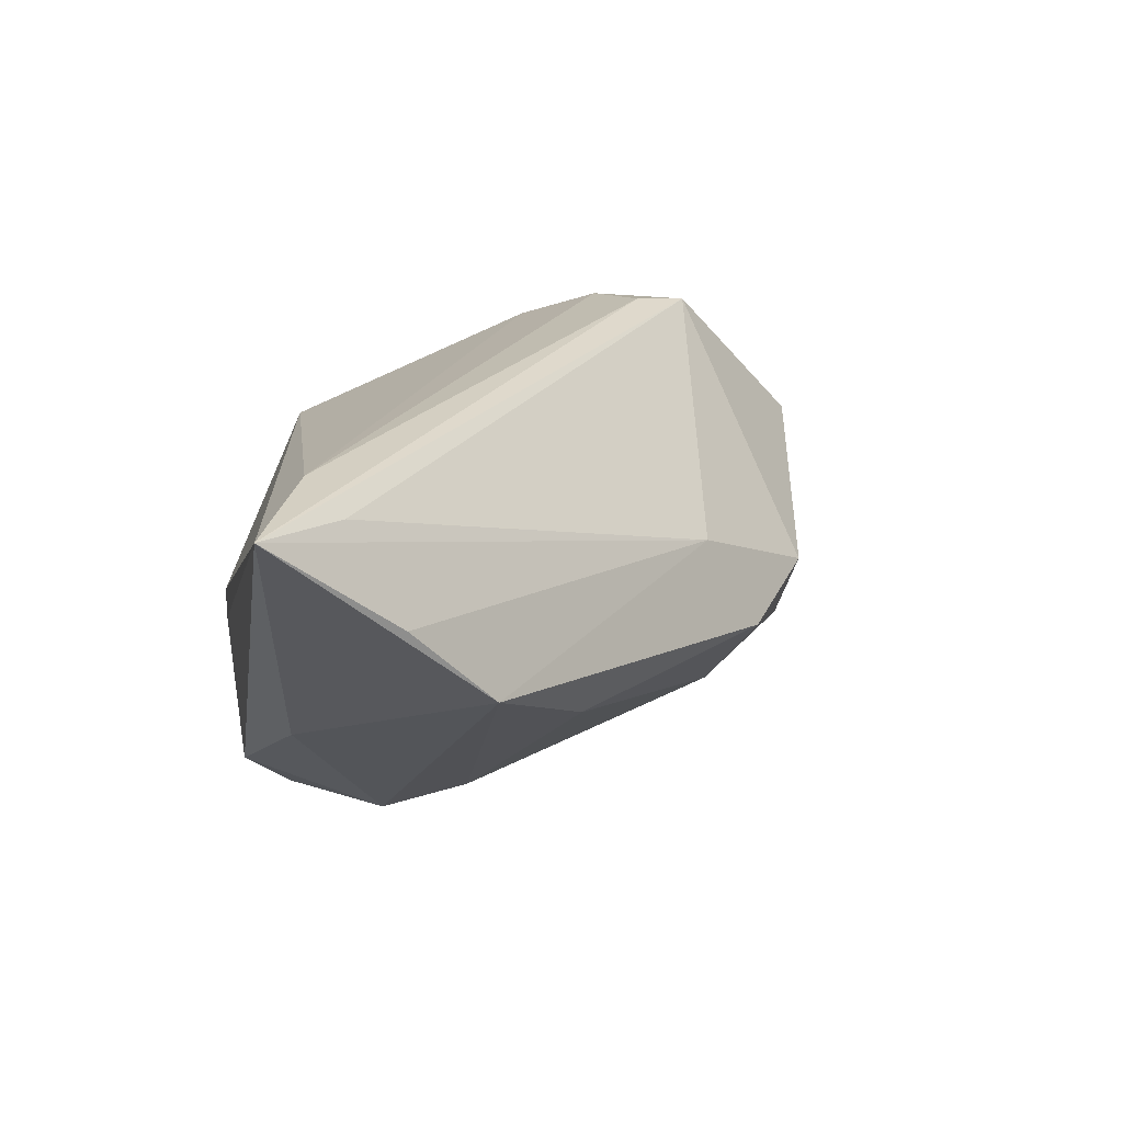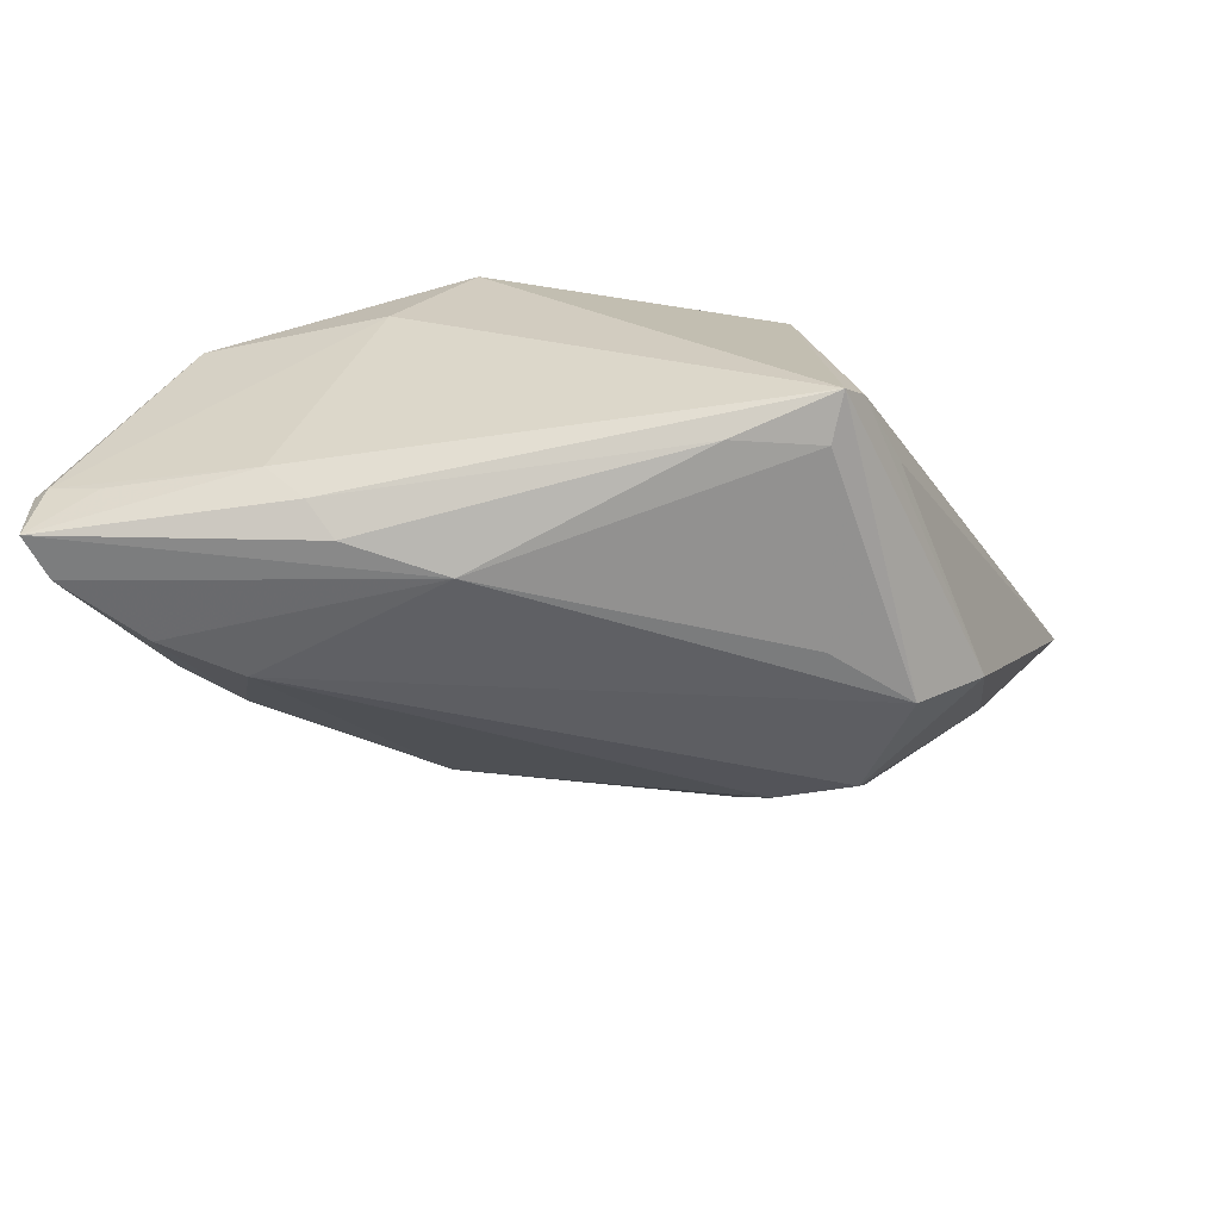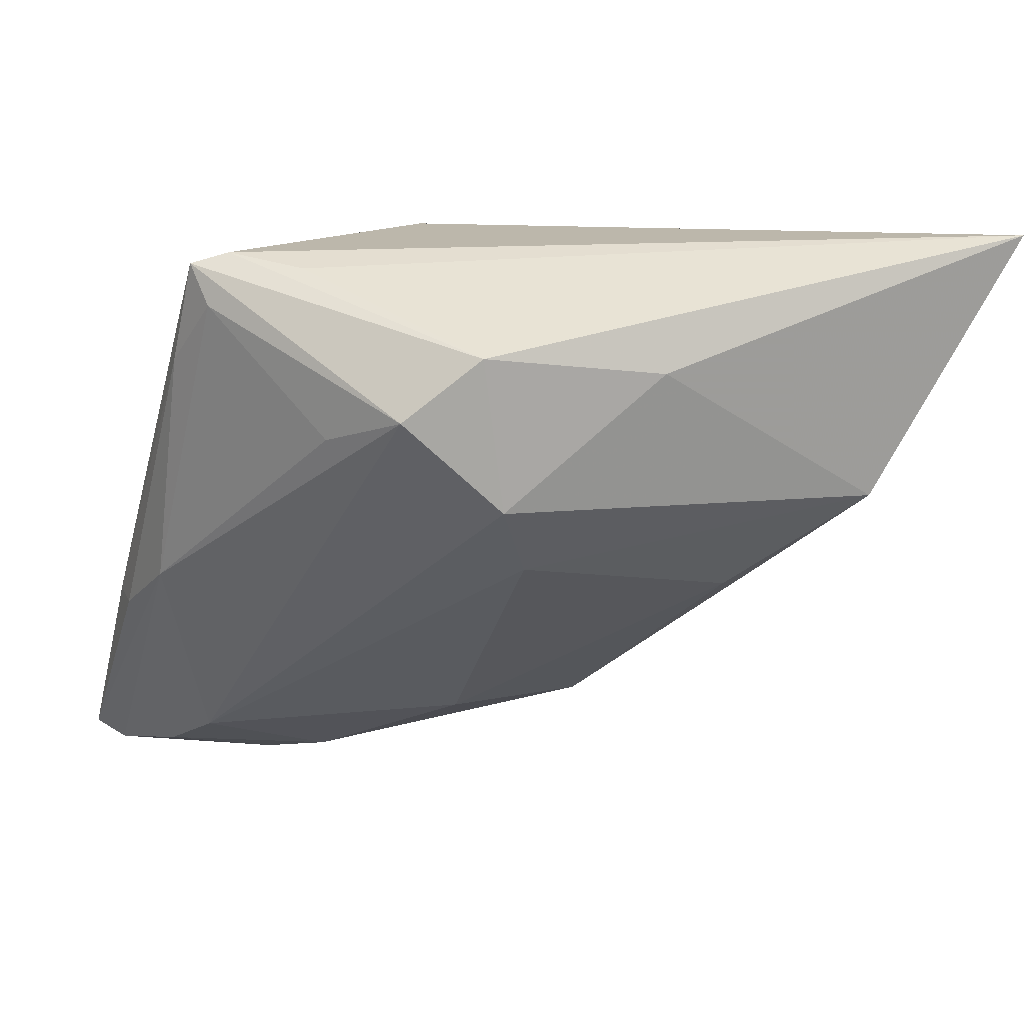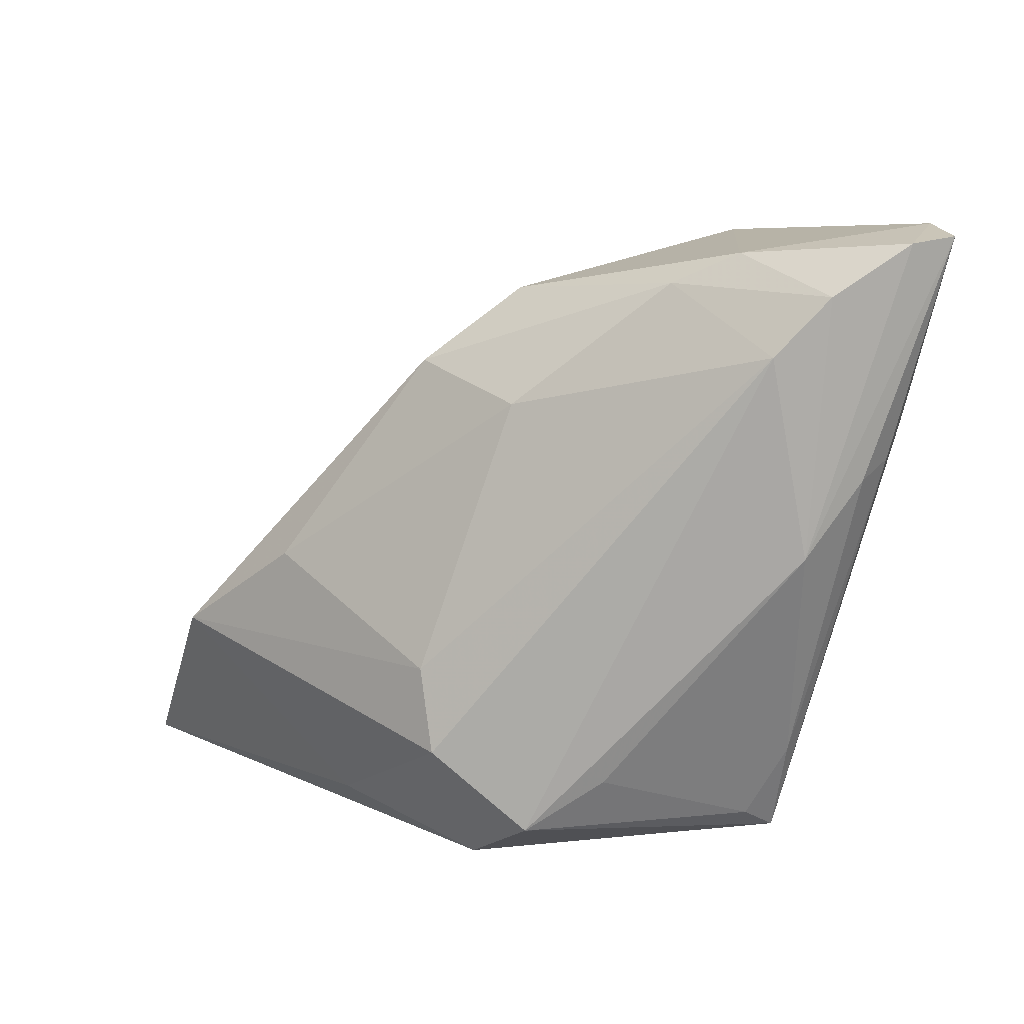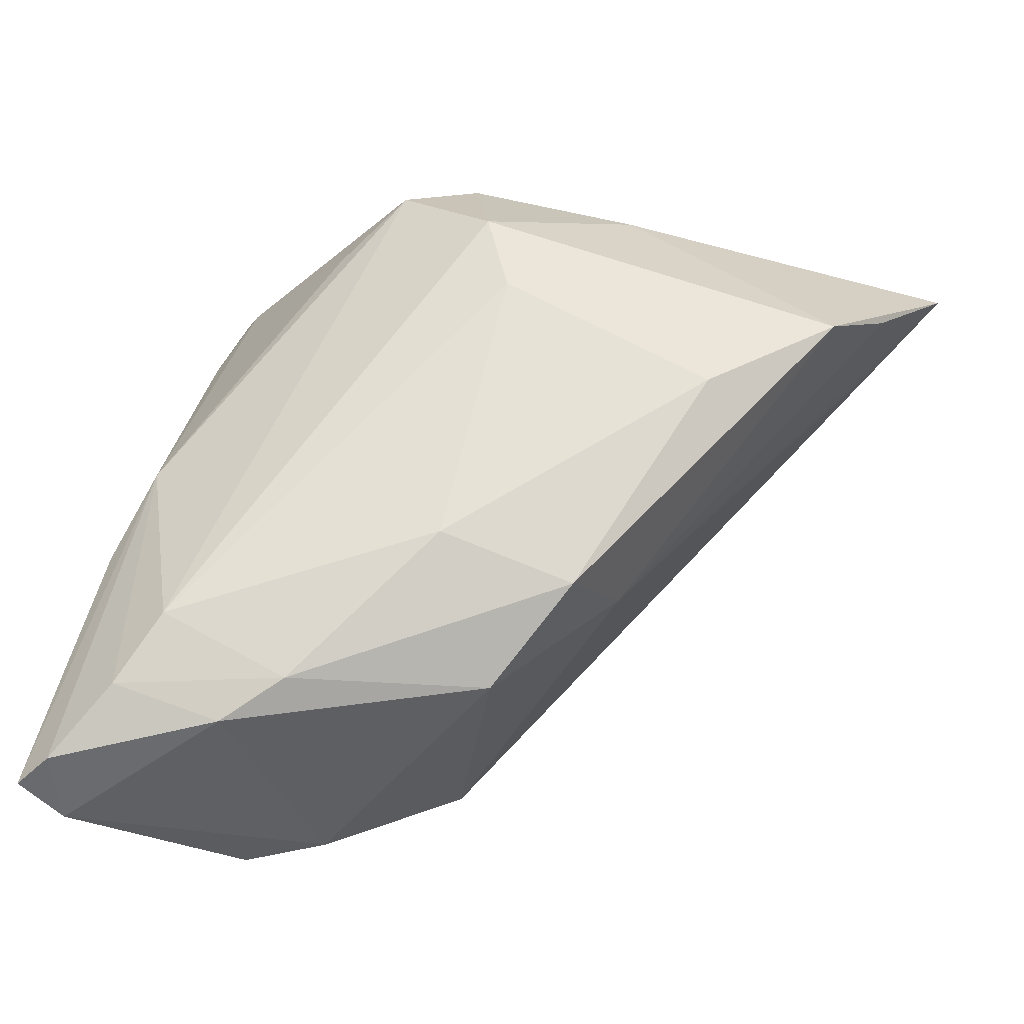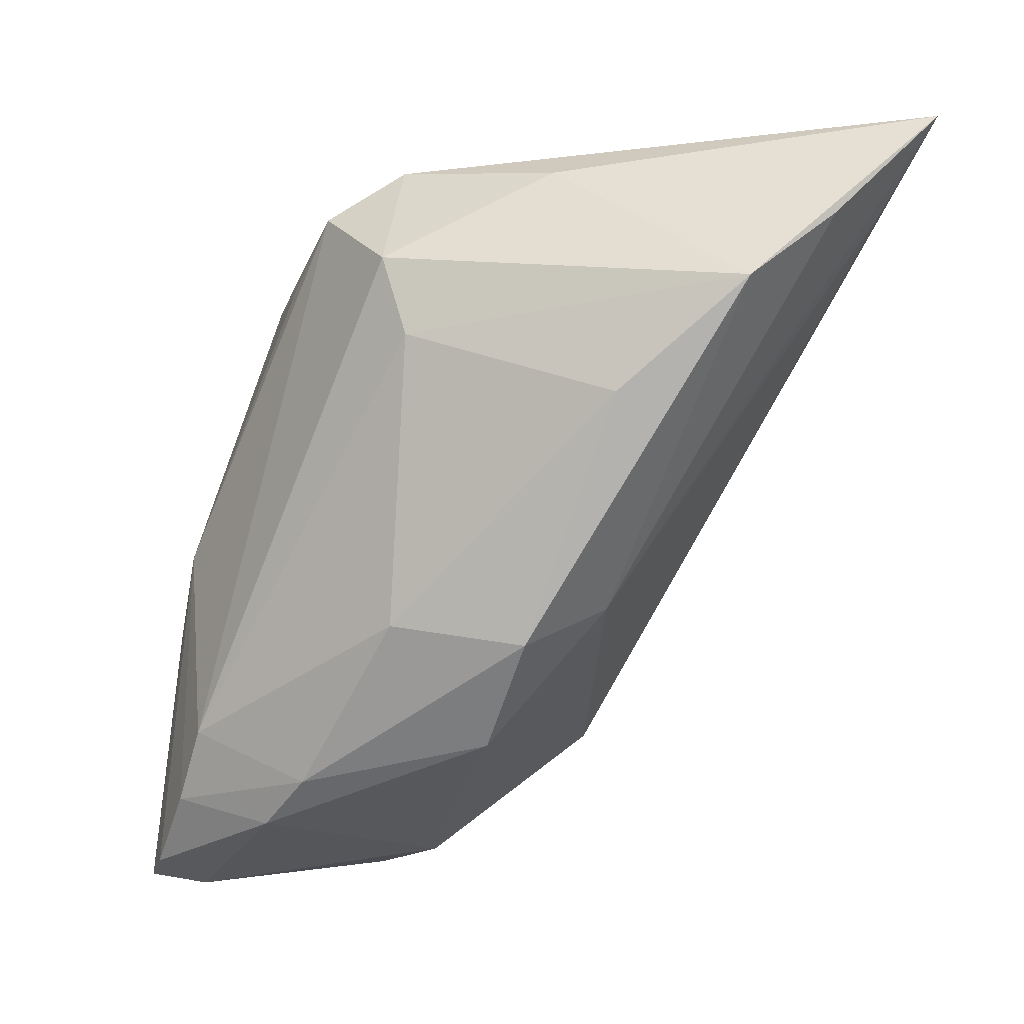
<metadata>
{"format":"obj","ext":"obj","renderer":"f3d","projection":"perspective","resolution":1024,"background":"white","views":[{"elev":22.5,"azim":-101.4,"up":"+Z"},{"elev":-44.1,"azim":113.2,"up":"+Z"},{"elev":41.3,"azim":-156.3,"up":"+Y"},{"elev":-74.8,"azim":0.7,"up":"+Z"},{"elev":-45.2,"azim":-152.0,"up":"+Y"},{"elev":-21.9,"azim":-123.7,"up":"+Y"}]}
</metadata>
<code>
v 0.04798 -0.03553 -0.02009
v -0.04798 0.03613 0.02412
v -0.01051 0.0126 -0.02088
v 0.02705 0.03579 -0.01167
v 0.03853 -0.0092 -0.02251
v 0.01783 -0.03028 -0.01633
v 0.01937 -0.01817 0.02359
v -0.03999 0.02759 0.02255
v 0.02528 -0.03357 -0.01683
v -0.009971 -0.01984 -0.005001
v 0.001331 -0.02779 -0.002403
v 0.04724 -0.03421 -0.01401
v -0.01036 -0.0138 0.005554
v 0.03214 -0.0008071 -0.02455
v -0.04318 0.02272 0.01262
v 0.03623 -0.03302 0.005273
v 0.001104 0.03086 -0.02461
v 0.01002 0.02535 -0.02392
v 0.04156 -0.01086 -0.01945
v 0.03168 0.02426 -0.0172
v 0.01725 0.02666 0.01339
v 0.03451 -0.02964 -0.02338
v 0.02699 -0.03303 0.006948
v 0.04355 -0.01414 -0.01594
v 0.02474 -0.008879 0.02327
v -0.03376 0.03053 0.02461
v -0.004937 0.03613 -0.01811
v 0.04044 -0.02514 0.007893
v 0.01691 -0.01226 0.02461
v 0.04643 -0.02895 -0.01535
v 0.02703 0.03229 -0.01672
v 0.01833 0.03613 -0.01157
v 0.0302 -0.001256 0.01971
v -0.009344 0.02178 -0.02332
v -0.03995 0.01395 0.003148
v -0.02038 0.032 -0.008081
v 0.02819 -0.02335 -0.02456
v 0.0304 0.03496 -0.014
v -0.02716 0.00338 -0.005035
v 0.04651 -0.03613 -0.01378
v 0.04321 -0.035 -0.02152
v 0.000151 -0.01678 -0.01578
v 0.03686 -0.007029 0.008781
f 32 27 2
f 36 35 2
f 2 27 36
f 2 21 4
f 4 21 38
f 4 32 2
f 38 27 4
f 27 32 4
f 26 21 2
f 25 7 28
f 40 12 28
f 28 12 43
f 35 36 34
f 34 36 27
f 17 27 38
f 17 34 27
f 29 7 25
f 25 26 29
f 2 7 29
f 29 26 2
f 14 17 18
f 25 28 33
f 33 28 43
f 33 26 25
f 21 26 33
f 38 21 33
f 33 43 38
f 2 35 15
f 15 13 2
f 35 13 15
f 8 7 2
f 2 13 8
f 8 13 7
f 31 17 38
f 18 17 31
f 31 14 18
f 1 12 40
f 23 9 40
f 35 34 3
f 38 43 24
f 43 12 24
f 5 1 14
f 17 14 37
f 34 17 37
f 37 3 34
f 42 3 37
f 41 1 40
f 40 9 41
f 14 1 41
f 16 28 7
f 7 23 16
f 40 28 16
f 16 23 40
f 12 1 30
f 30 24 12
f 1 24 30
f 20 5 14
f 20 31 38
f 14 31 20
f 22 37 14
f 14 41 22
f 22 41 9
f 42 37 6
f 6 22 9
f 37 22 6
f 11 6 9
f 7 13 11
f 9 23 11
f 11 23 7
f 1 5 19
f 5 20 19
f 19 20 38
f 38 24 19
f 19 24 1
f 35 3 39
f 39 3 42
f 42 6 10
f 6 11 10
f 10 39 42
f 35 39 10
f 10 13 35
f 10 11 13

</code>
